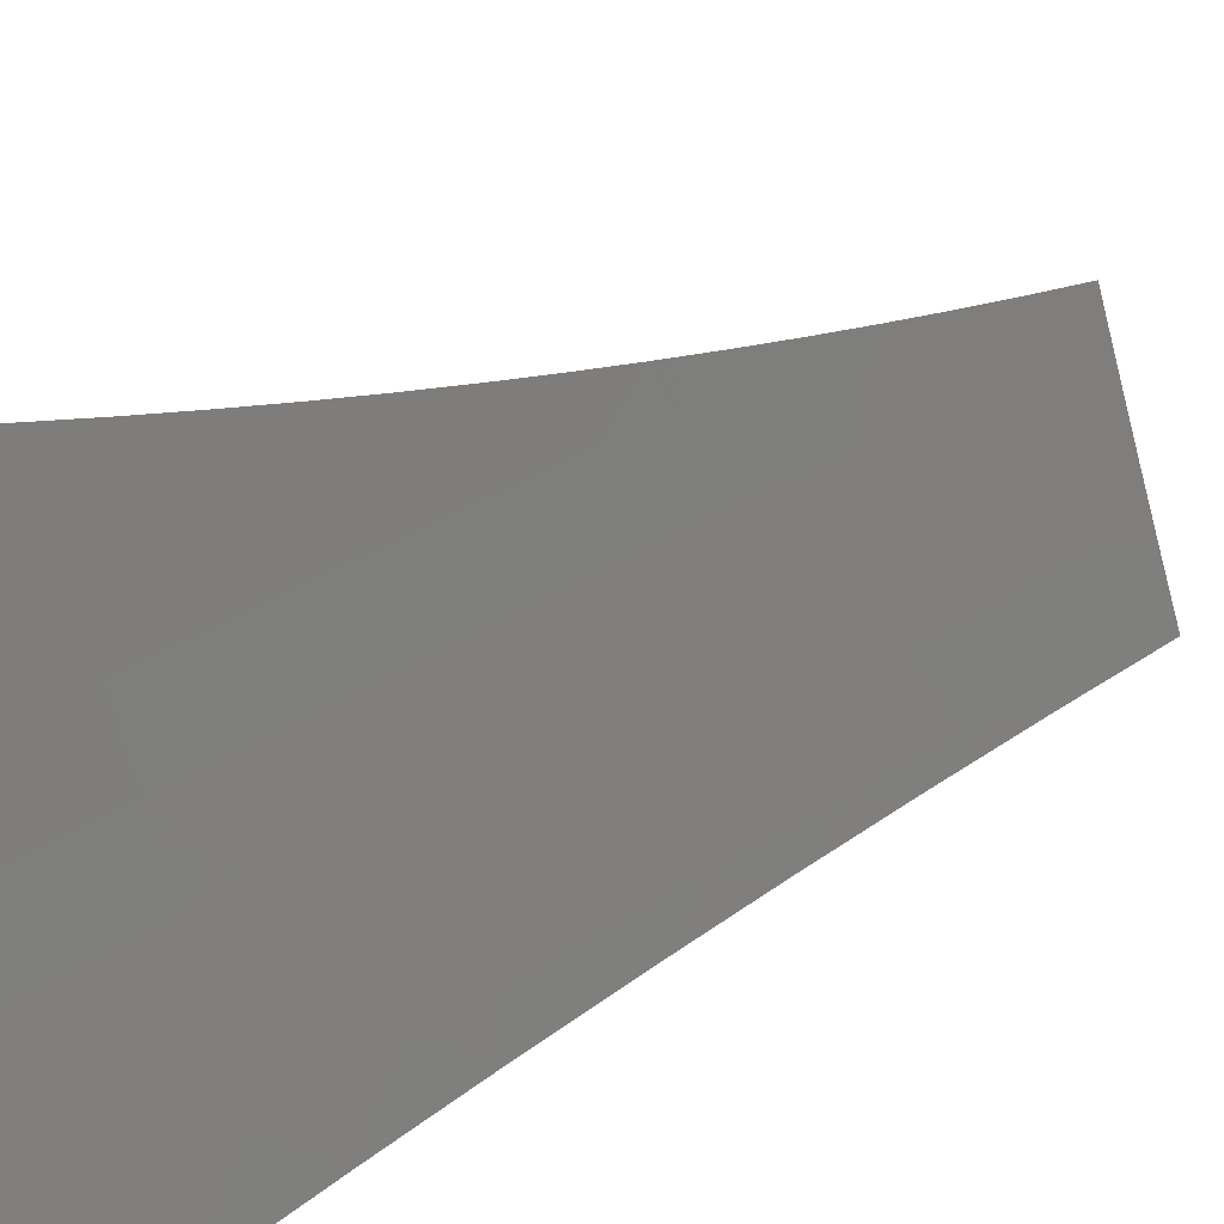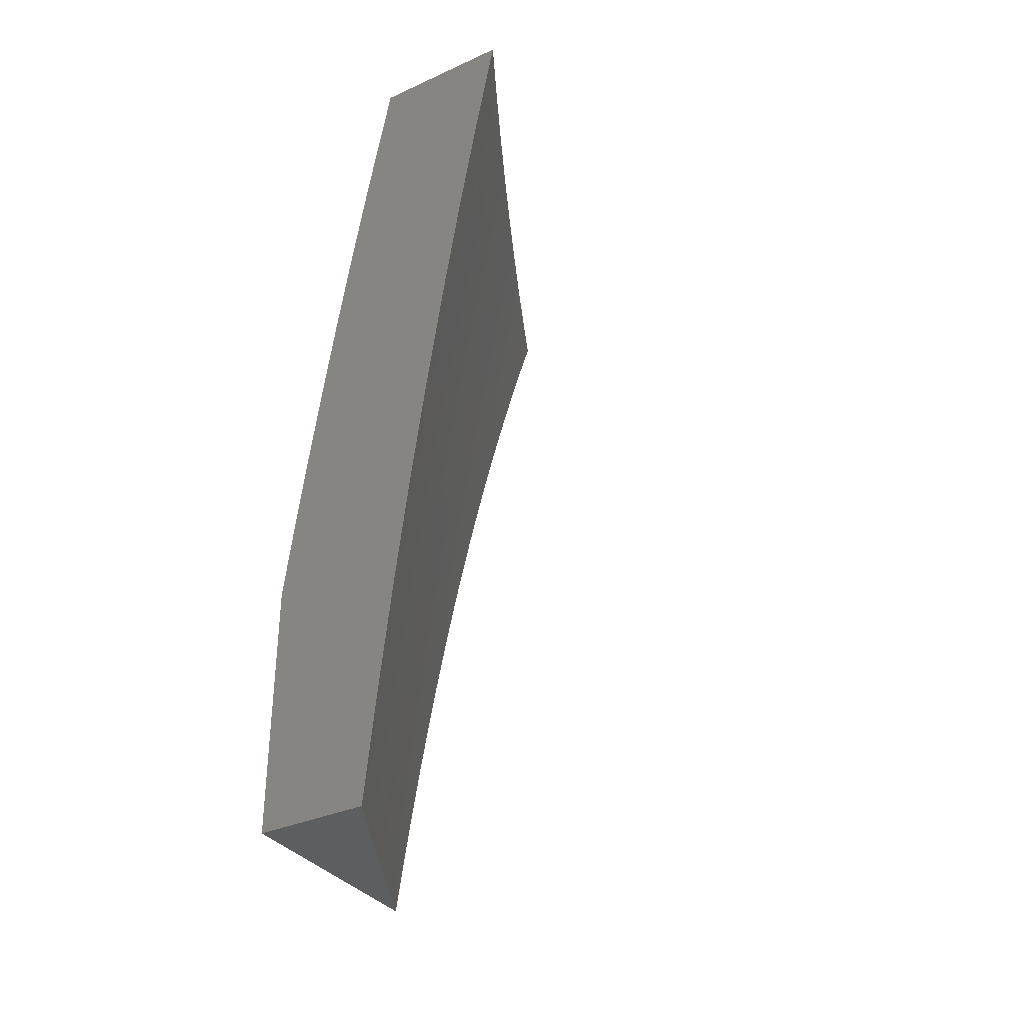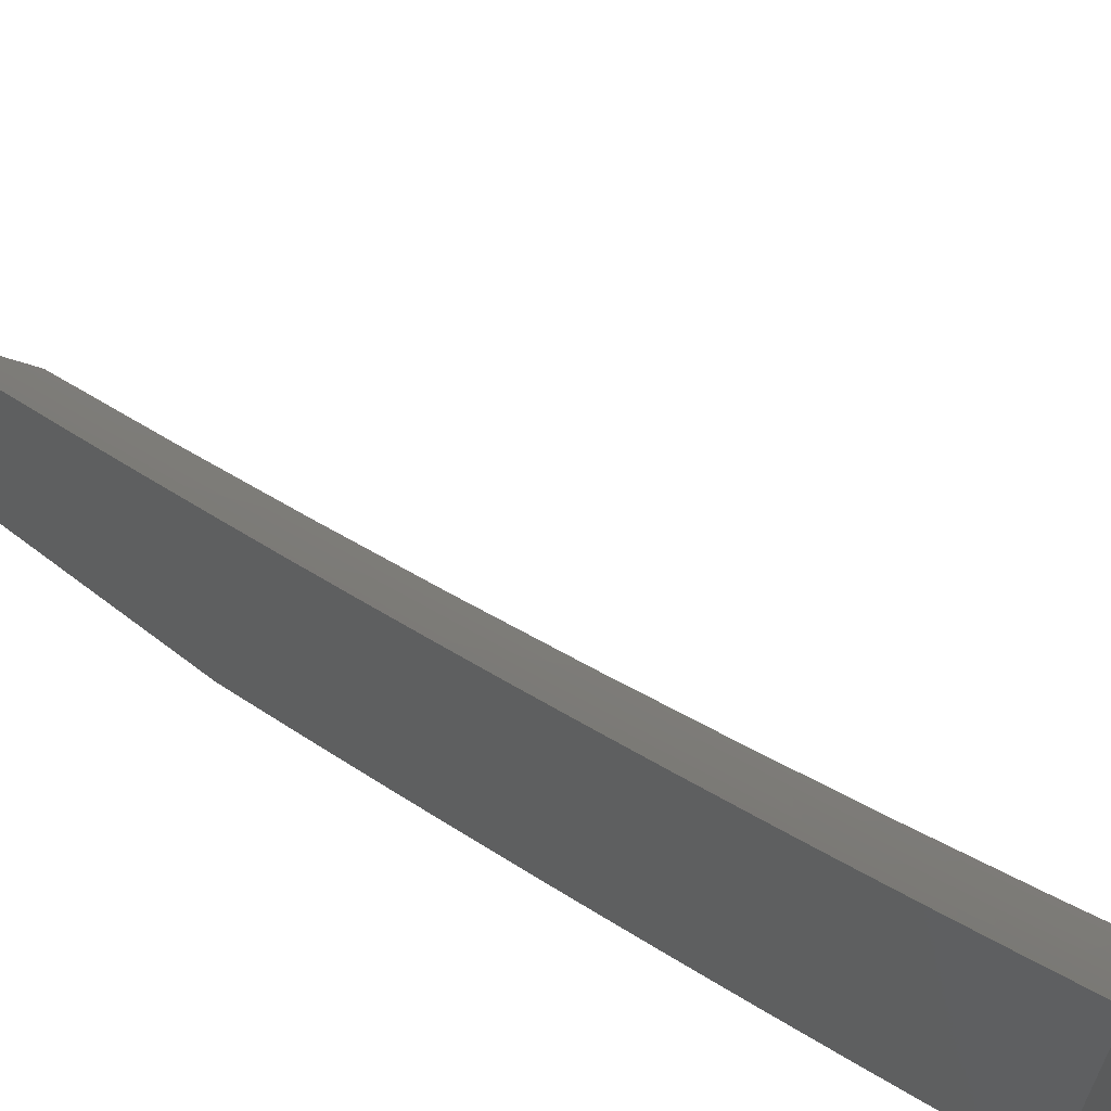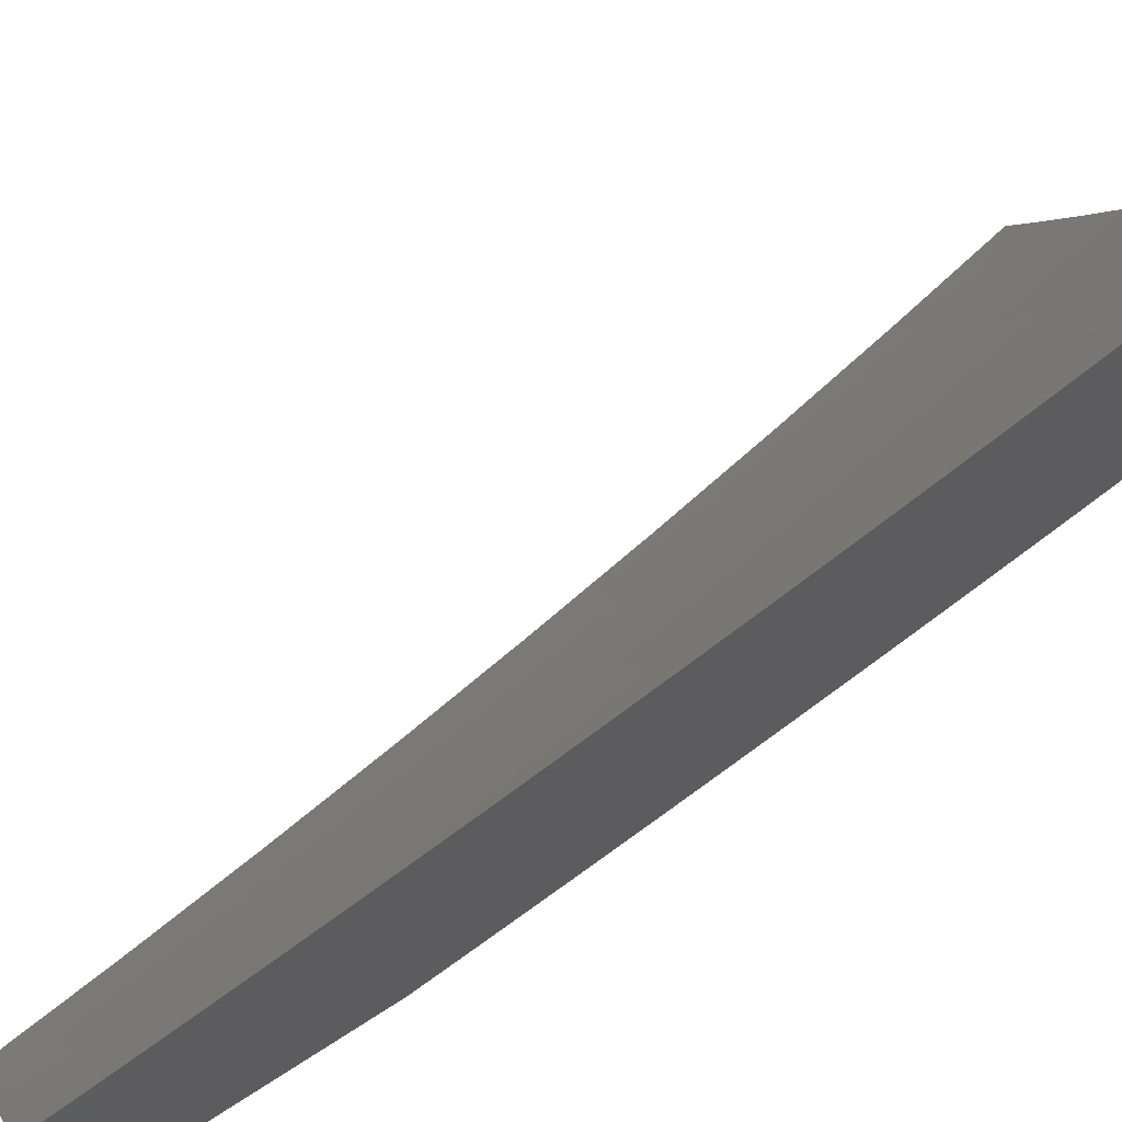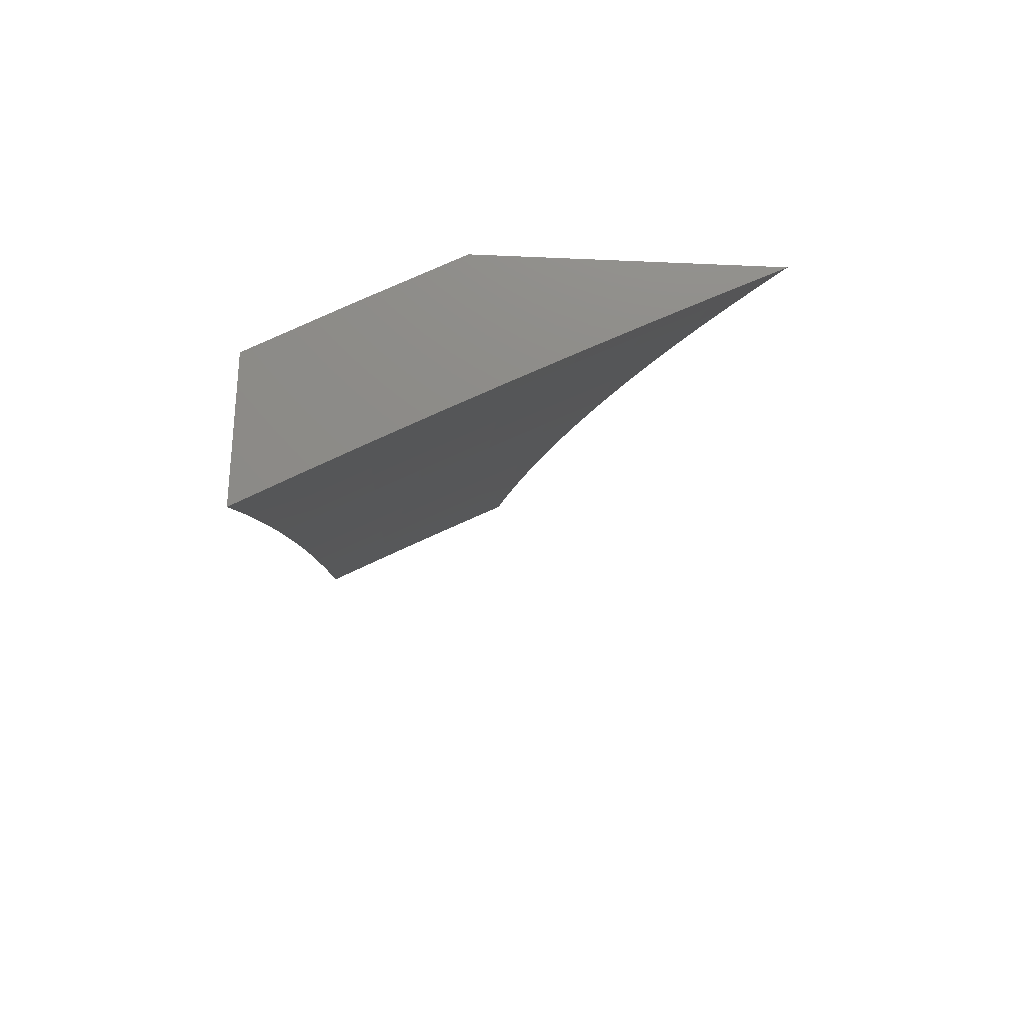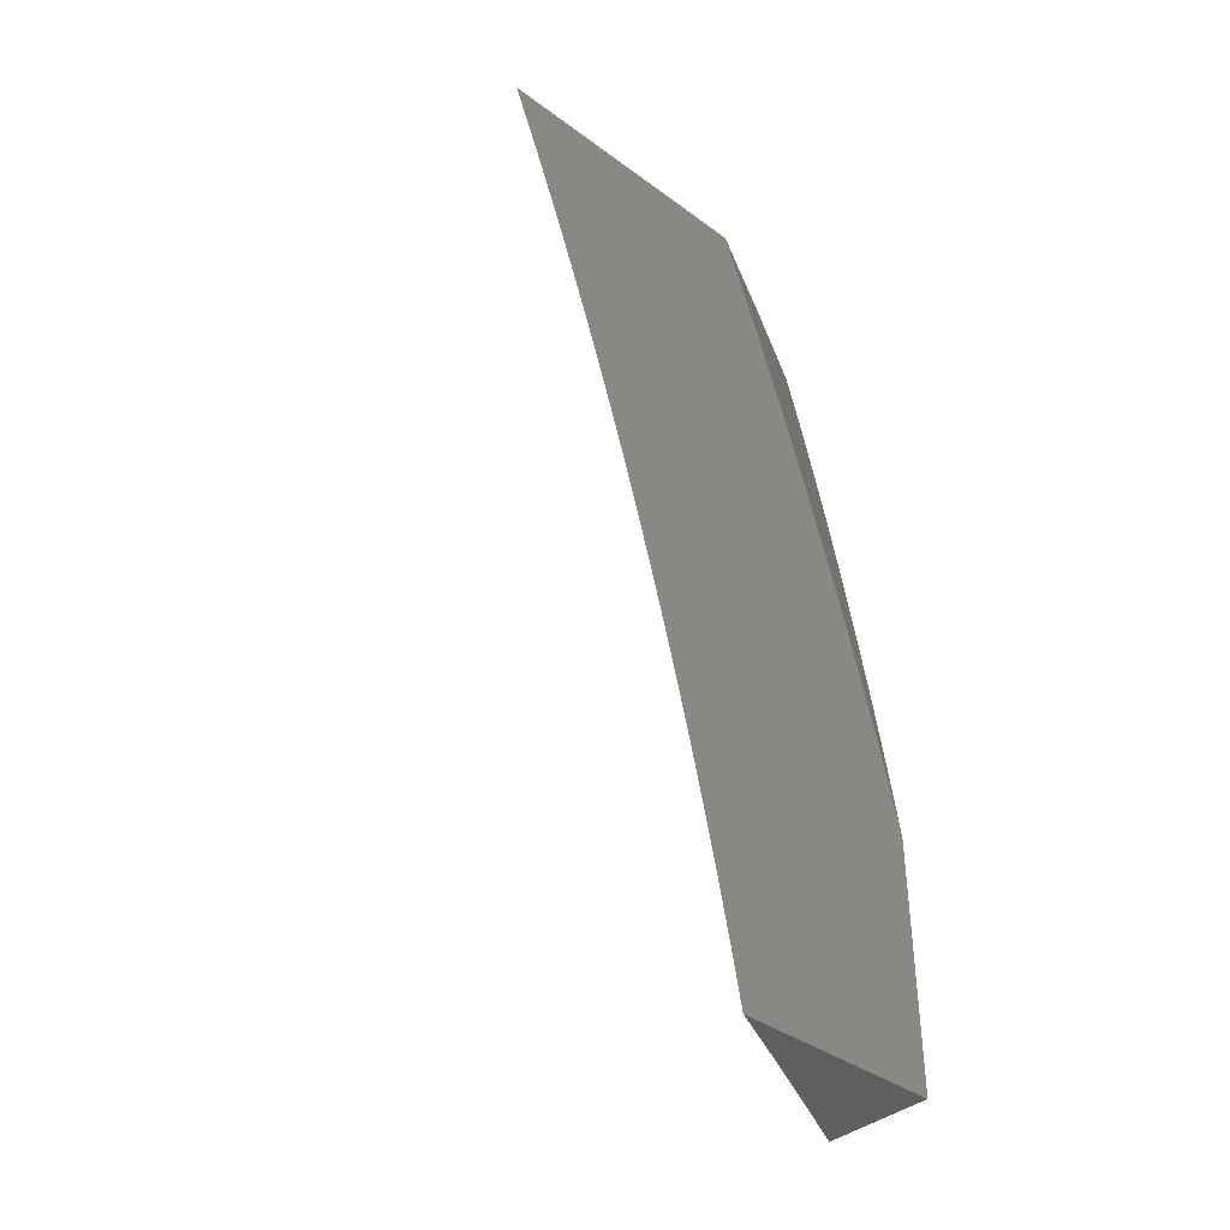
<metadata>
{"format":"stl","ext":"stl","renderer":"f3d","projection":"perspective","resolution":1024,"background":"white","views":[{"elev":40.0,"azim":55.8,"up":"+Y"},{"elev":-34.4,"azim":31.3,"up":"+Z"},{"elev":63.1,"azim":-52.1,"up":"+Y"},{"elev":68.7,"azim":-123.0,"up":"+Y"},{"elev":75.8,"azim":92.5,"up":"+Z"},{"elev":-38.5,"azim":-132.6,"up":"+Z"}]}
</metadata>
<code>
# stl→obj: 149 verts, 294 faces
v -9.889 -5 2
v -9.945 -4.892 2
v -9.905 -5 1.911
v -9.958 -4.898 1.91
v -9.921 -5 1.821
v -9.971 -4.905 1.82
v -9.936 -5 1.732
v -9.983 -4.911 1.73
v -9.95 -5 1.642
v -9.994 -4.916 1.64
v -10 -4.93 1.554
v -10 -4.917 1.6
v -10 -4.904 1.645
v -10 -4.89 1.689
v -10 -4.876 1.734
v -10 -4.861 1.779
v -10 -4.846 1.823
v -10 -4.831 1.868
v -10 -4.816 1.912
v -10 -4.8 1.956
v -10 -4.783 2
v -9.964 -5 1.552
v -10 -4.943 1.509
v -9.977 -5 1.462
v -10 -4.955 1.464
v -10 -4.967 1.419
v -9.989 -5 1.372
v -10 -4.978 1.373
v -10 -4.989 1.328
v -10 -5 1.282
v -9.864 -5 1.126
v -9.877 -5 1
v -9.877 -4.989 1.062
v -9.908 -4.941 1
v -9.912 -4.922 1.062
v -9.939 -4.881 1
v -9.946 -4.855 1.062
v -9.97 -4.821 1
v -9.98 -4.788 1.062
v -10 -4.761 1
v -10 -4.748 1.064
v -9.975 -4.786 1.124
v -10 -4.735 1.128
v -9.97 -4.783 1.186
v -10 -4.721 1.192
v -9.964 -4.781 1.248
v -9.997 -4.713 1.248
v -9.991 -4.711 1.31
v -10 -4.706 1.255
v -10 -4.691 1.319
v -9.985 -4.708 1.373
v -10 -4.674 1.382
v -9.978 -4.704 1.435
v -10 -4.657 1.445
v -9.971 -4.701 1.498
v -10 -4.639 1.507
v -9.964 -4.698 1.56
v -9.997 -4.631 1.56
v -9.989 -4.627 1.623
v -10 -4.621 1.57
v -10 -4.601 1.632
v -9.981 -4.623 1.686
v -10 -4.581 1.694
v -9.973 -4.62 1.748
v -10 -4.56 1.756
v -9.964 -4.616 1.811
v -9.996 -4.549 1.811
v -9.987 -4.545 1.874
v -10 -4.539 1.817
v -10 -4.516 1.878
v -9.978 -4.54 1.937
v -10 -4.493 1.939
v -9.968 -4.536 2
v -10 -4.469 2
v -9.946 -4.607 1.937
v -9.936 -4.603 2
v -9.913 -4.674 1.937
v -9.903 -4.67 2
v -9.88 -4.741 1.937
v -9.87 -4.736 2
v -9.846 -4.807 1.937
v -9.837 -4.803 2
v -9.812 -4.873 1.937
v -9.803 -4.869 2
v -9.778 -4.939 1.937
v -9.768 -4.934 2
v -9.733 -5 2
v -9.757 -5 1.876
v -9.787 -4.944 1.874
v -9.821 -4.878 1.874
v -9.856 -4.812 1.874
v -9.889 -4.745 1.874
v -9.922 -4.679 1.874
v -9.955 -4.612 1.874
v -9.796 -4.948 1.811
v -9.778 -5 1.751
v -9.804 -4.952 1.748
v -9.812 -4.957 1.686
v -9.839 -4.886 1.748
v -9.847 -4.89 1.686
v -9.873 -4.82 1.748
v -9.881 -4.824 1.686
v -9.907 -4.753 1.748
v -9.915 -4.757 1.686
v -9.94 -4.687 1.748
v -9.948 -4.691 1.686
v -9.799 -5 1.627
v -9.82 -4.96 1.623
v -9.855 -4.894 1.623
v -9.889 -4.828 1.623
v -9.923 -4.761 1.623
v -9.956 -4.694 1.623
v -9.828 -4.964 1.56
v -9.817 -5 1.502
v -9.835 -4.968 1.498
v -9.842 -4.971 1.435
v -9.87 -4.902 1.498
v -9.877 -4.905 1.435
v -9.904 -4.835 1.498
v -9.911 -4.838 1.435
v -9.938 -4.768 1.498
v -9.945 -4.772 1.435
v -9.834 -5 1.377
v -9.848 -4.975 1.373
v -9.883 -4.908 1.373
v -9.918 -4.842 1.373
v -9.951 -4.775 1.373
v -9.855 -4.978 1.31
v -9.85 -5 1.251
v -9.861 -4.981 1.248
v -9.866 -4.984 1.186
v -9.896 -4.914 1.248
v -9.901 -4.917 1.186
v -9.93 -4.848 1.248
v -9.936 -4.85 1.186
v -9.872 -4.986 1.124
v -9.907 -4.92 1.124
v -9.941 -4.853 1.124
v -9.89 -4.911 1.31
v -9.924 -4.845 1.31
v -9.958 -4.778 1.31
v -9.862 -4.898 1.56
v -9.897 -4.831 1.56
v -9.93 -4.765 1.56
v -9.83 -4.882 1.811
v -9.864 -4.816 1.811
v -9.898 -4.749 1.811
v -9.931 -4.683 1.811
v -10 -5 1
f 1 2 3
f 3 2 4
f 3 4 5
f 5 4 6
f 5 6 7
f 7 6 8
f 7 8 9
f 9 8 10
f 9 10 11
f 11 10 12
f 12 10 13
f 13 10 14
f 14 10 8
f 14 8 15
f 15 8 16
f 16 8 6
f 16 6 17
f 17 6 18
f 18 6 4
f 18 4 19
f 19 4 20
f 20 4 2
f 20 2 21
f 9 11 22
f 22 11 23
f 22 23 24
f 24 23 25
f 24 25 26
f 24 26 27
f 27 26 28
f 27 28 29
f 29 30 27
f 31 32 33
f 33 32 34
f 33 34 35
f 35 34 36
f 35 36 37
f 37 36 38
f 37 38 39
f 39 38 40
f 39 40 41
f 39 41 42
f 42 41 43
f 42 43 44
f 44 43 45
f 44 45 46
f 46 45 47
f 46 47 48
f 48 47 49
f 48 49 50
f 45 49 47
f 48 50 51
f 51 50 52
f 51 52 53
f 53 52 54
f 53 54 55
f 55 54 56
f 55 56 57
f 57 56 58
f 57 58 59
f 59 58 60
f 59 60 61
f 56 60 58
f 59 61 62
f 62 61 63
f 62 63 64
f 64 63 65
f 64 65 66
f 66 65 67
f 66 67 68
f 68 67 69
f 68 69 70
f 65 69 67
f 68 70 71
f 71 70 72
f 71 72 73
f 73 72 74
f 71 73 75
f 75 73 76
f 75 76 77
f 77 76 78
f 77 78 79
f 79 78 80
f 79 80 81
f 81 80 82
f 81 82 83
f 83 82 84
f 83 84 85
f 85 84 86
f 85 86 87
f 87 88 85
f 85 88 89
f 85 89 83
f 83 89 90
f 83 90 81
f 81 90 91
f 81 91 79
f 79 91 92
f 79 92 77
f 77 92 93
f 77 93 75
f 75 93 94
f 75 94 71
f 71 94 68
f 89 88 95
f 95 88 96
f 95 96 97
f 97 96 98
f 97 98 99
f 99 98 100
f 99 100 101
f 101 100 102
f 101 102 103
f 103 102 104
f 103 104 105
f 105 104 106
f 105 106 64
f 64 106 62
f 96 107 98
f 98 107 108
f 98 108 100
f 100 108 109
f 100 109 102
f 102 109 110
f 102 110 104
f 104 110 111
f 104 111 106
f 106 111 112
f 106 112 62
f 62 112 59
f 108 107 113
f 113 107 114
f 113 114 115
f 115 114 116
f 115 116 117
f 117 116 118
f 117 118 119
f 119 118 120
f 119 120 121
f 121 120 122
f 121 122 55
f 55 122 53
f 114 123 116
f 116 123 124
f 116 124 118
f 118 124 125
f 118 125 120
f 120 125 126
f 120 126 122
f 122 126 127
f 122 127 53
f 53 127 51
f 124 123 128
f 128 123 129
f 128 129 130
f 130 129 131
f 130 131 132
f 132 131 133
f 132 133 134
f 134 133 135
f 134 135 46
f 46 135 44
f 129 31 131
f 131 31 136
f 131 136 133
f 133 136 137
f 133 137 135
f 135 137 138
f 135 138 44
f 44 138 42
f 136 31 33
f 137 136 33
f 125 124 128
f 128 130 139
f 139 130 132
f 139 132 140
f 140 132 134
f 140 134 141
f 141 134 46
f 141 46 48
f 109 108 113
f 113 115 142
f 142 115 117
f 142 117 143
f 143 117 119
f 143 119 144
f 144 119 121
f 144 121 57
f 57 121 55
f 90 89 95
f 95 97 145
f 145 97 99
f 145 99 146
f 146 99 101
f 146 101 147
f 147 101 103
f 147 103 148
f 148 103 105
f 148 105 66
f 66 105 64
f 138 137 35
f 35 137 33
f 126 125 139
f 139 125 128
f 126 139 140
f 110 109 142
f 142 109 113
f 110 142 143
f 91 90 145
f 145 90 95
f 91 145 146
f 42 138 37
f 37 138 35
f 39 42 37
f 127 126 140
f 127 140 141
f 111 110 143
f 111 143 144
f 92 91 146
f 92 146 147
f 51 127 141
f 51 141 48
f 112 111 144
f 112 144 57
f 93 92 147
f 93 147 148
f 59 112 57
f 94 93 148
f 94 148 66
f 68 94 66
f 29 43 30
f 30 43 41
f 30 41 149
f 149 41 40
f 29 28 43
f 43 28 45
f 45 28 26
f 45 26 49
f 49 26 25
f 49 25 23
f 49 23 50
f 50 23 11
f 50 11 12
f 50 12 52
f 52 12 13
f 52 13 54
f 54 13 14
f 54 14 15
f 54 15 56
f 56 15 16
f 56 16 60
f 60 16 17
f 60 17 18
f 60 18 61
f 61 18 19
f 61 19 63
f 63 19 20
f 63 20 21
f 74 72 21
f 21 72 70
f 21 70 69
f 69 65 21
f 21 65 63
f 2 78 21
f 21 78 76
f 21 76 73
f 1 82 2
f 2 82 80
f 2 80 78
f 87 86 1
f 1 86 84
f 1 84 82
f 73 74 21
f 40 38 149
f 149 38 36
f 149 36 34
f 34 32 149
f 3 96 1
f 1 96 88
f 1 88 87
f 96 3 107
f 107 3 5
f 107 5 114
f 114 5 7
f 114 7 9
f 114 9 123
f 123 9 22
f 123 22 129
f 129 22 24
f 129 24 27
f 129 27 31
f 31 27 30
f 31 30 32
f 32 30 149

</code>
